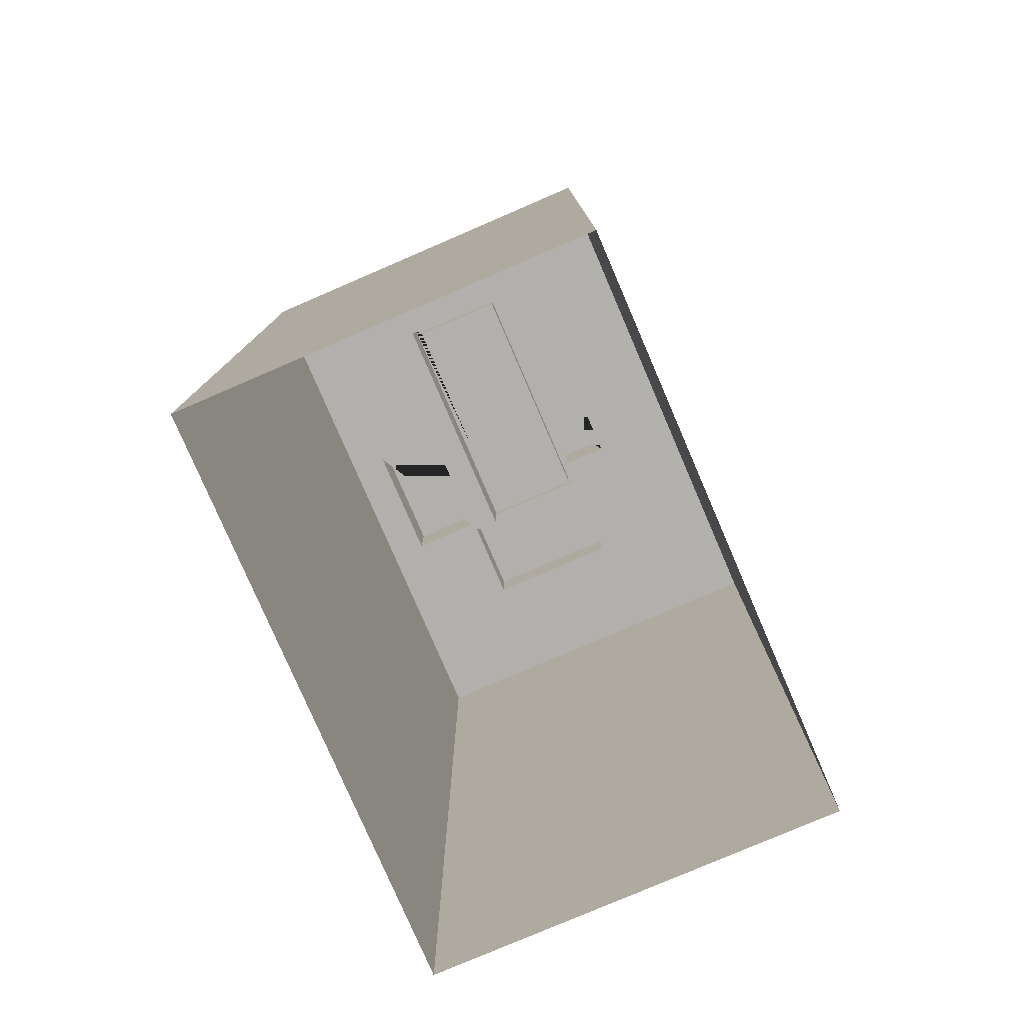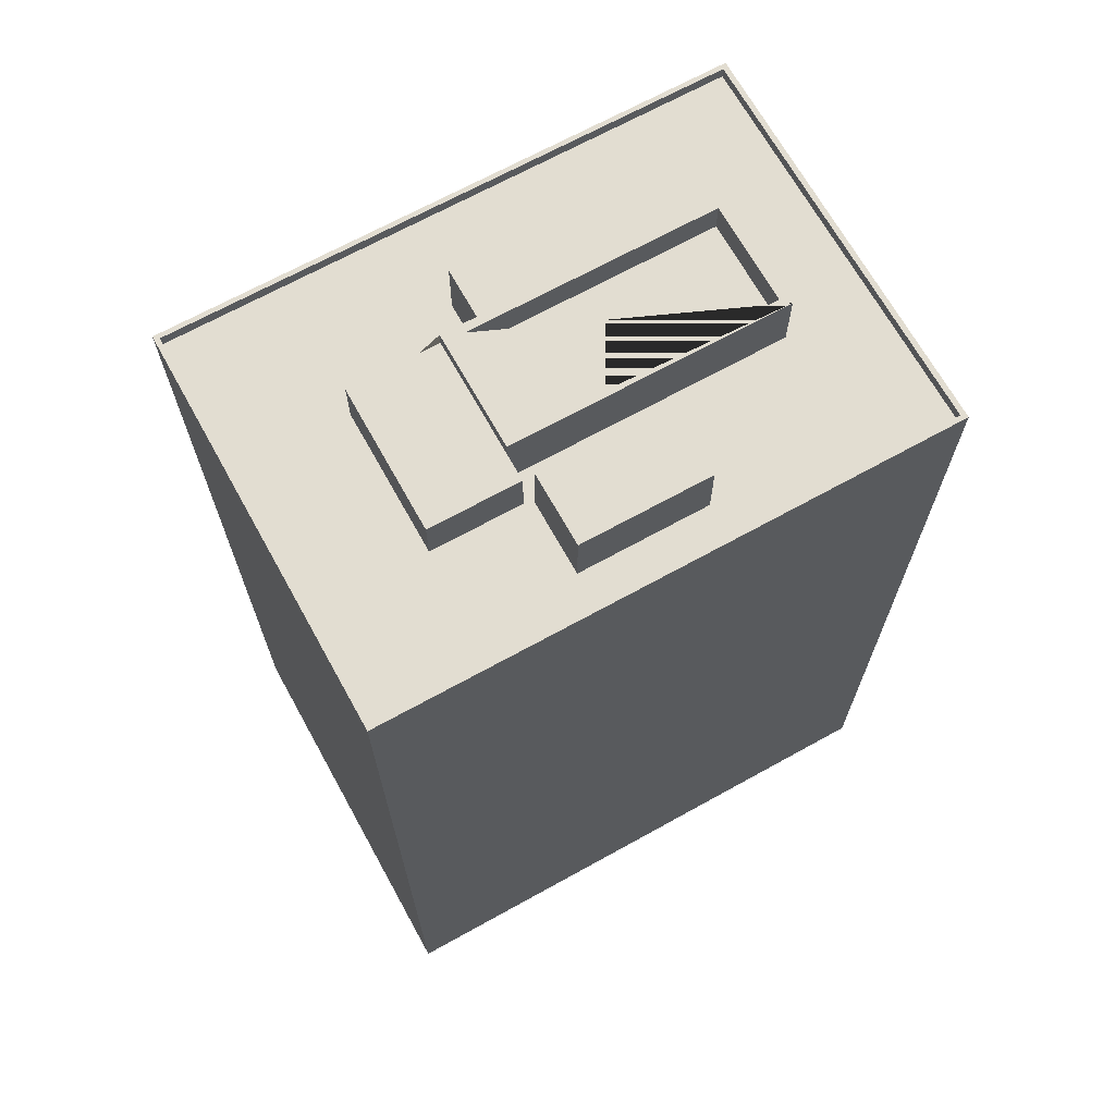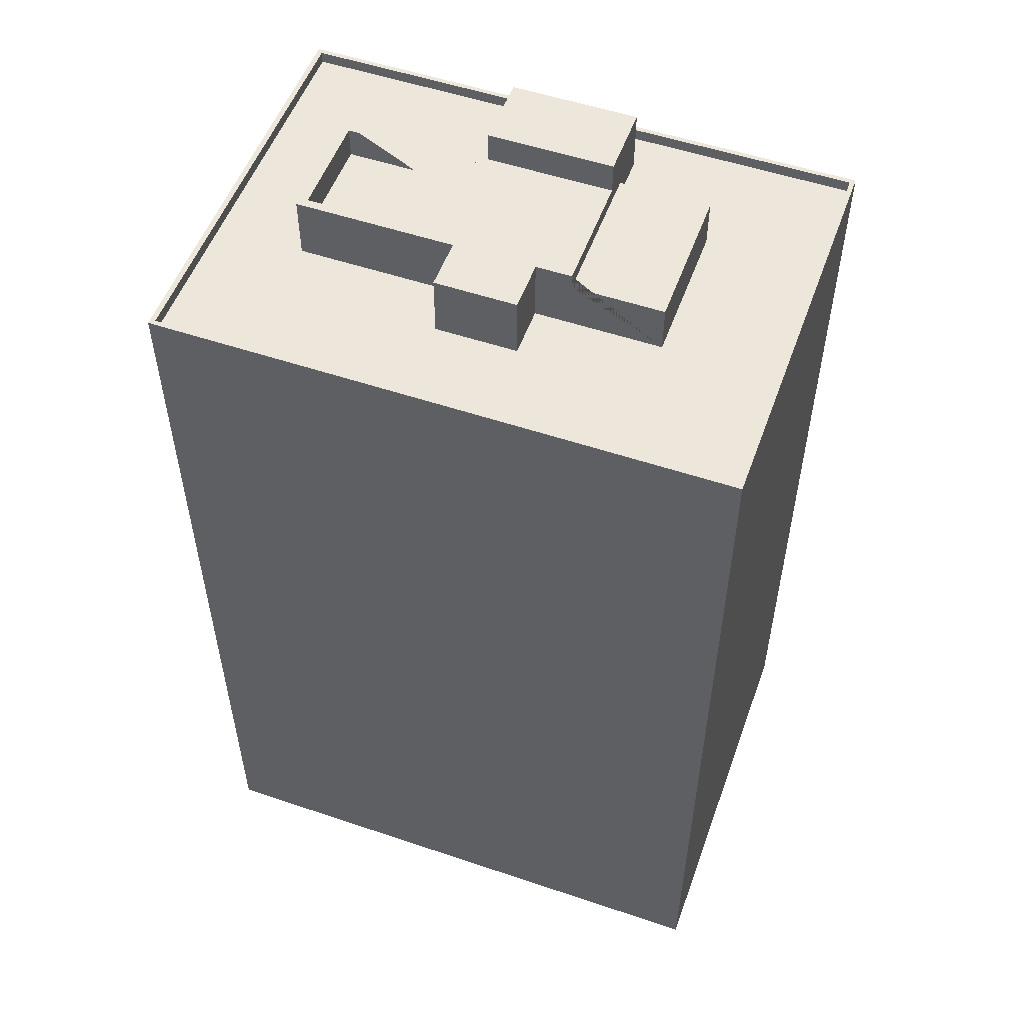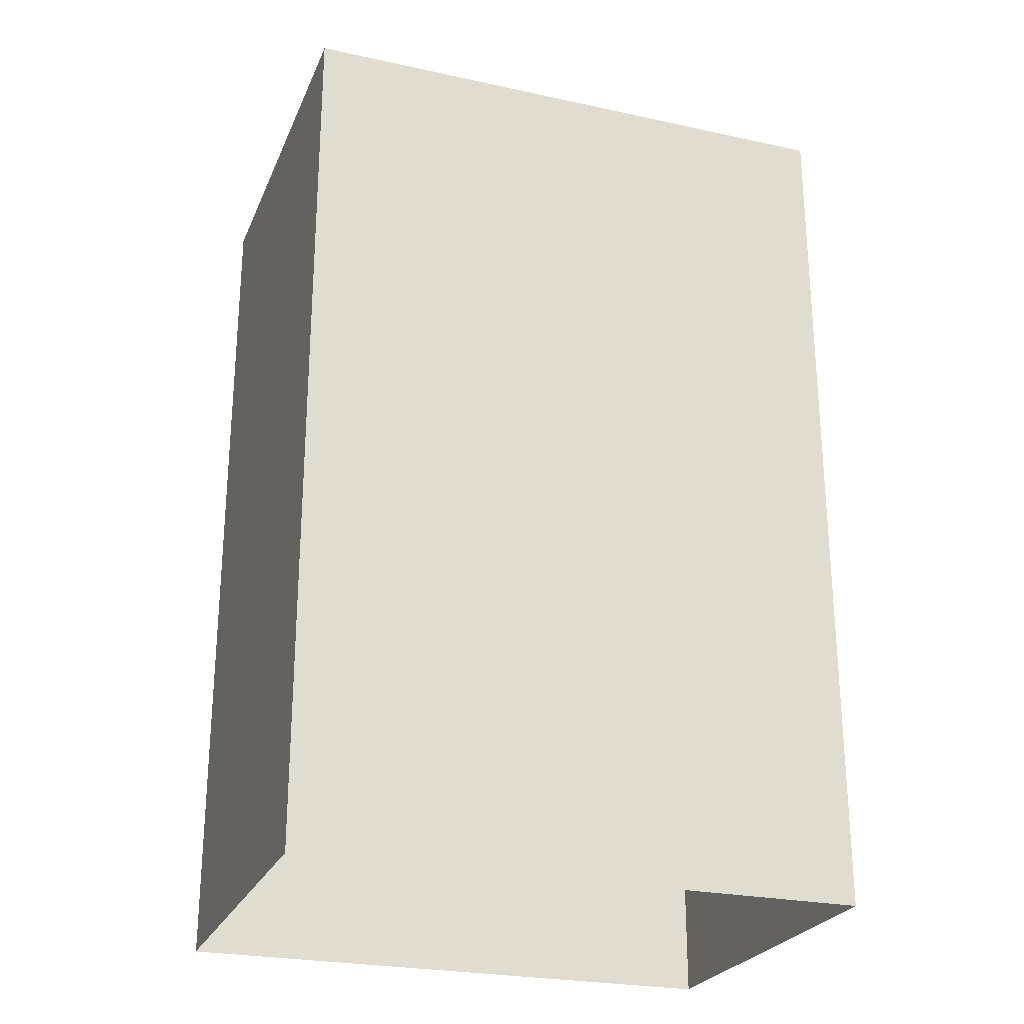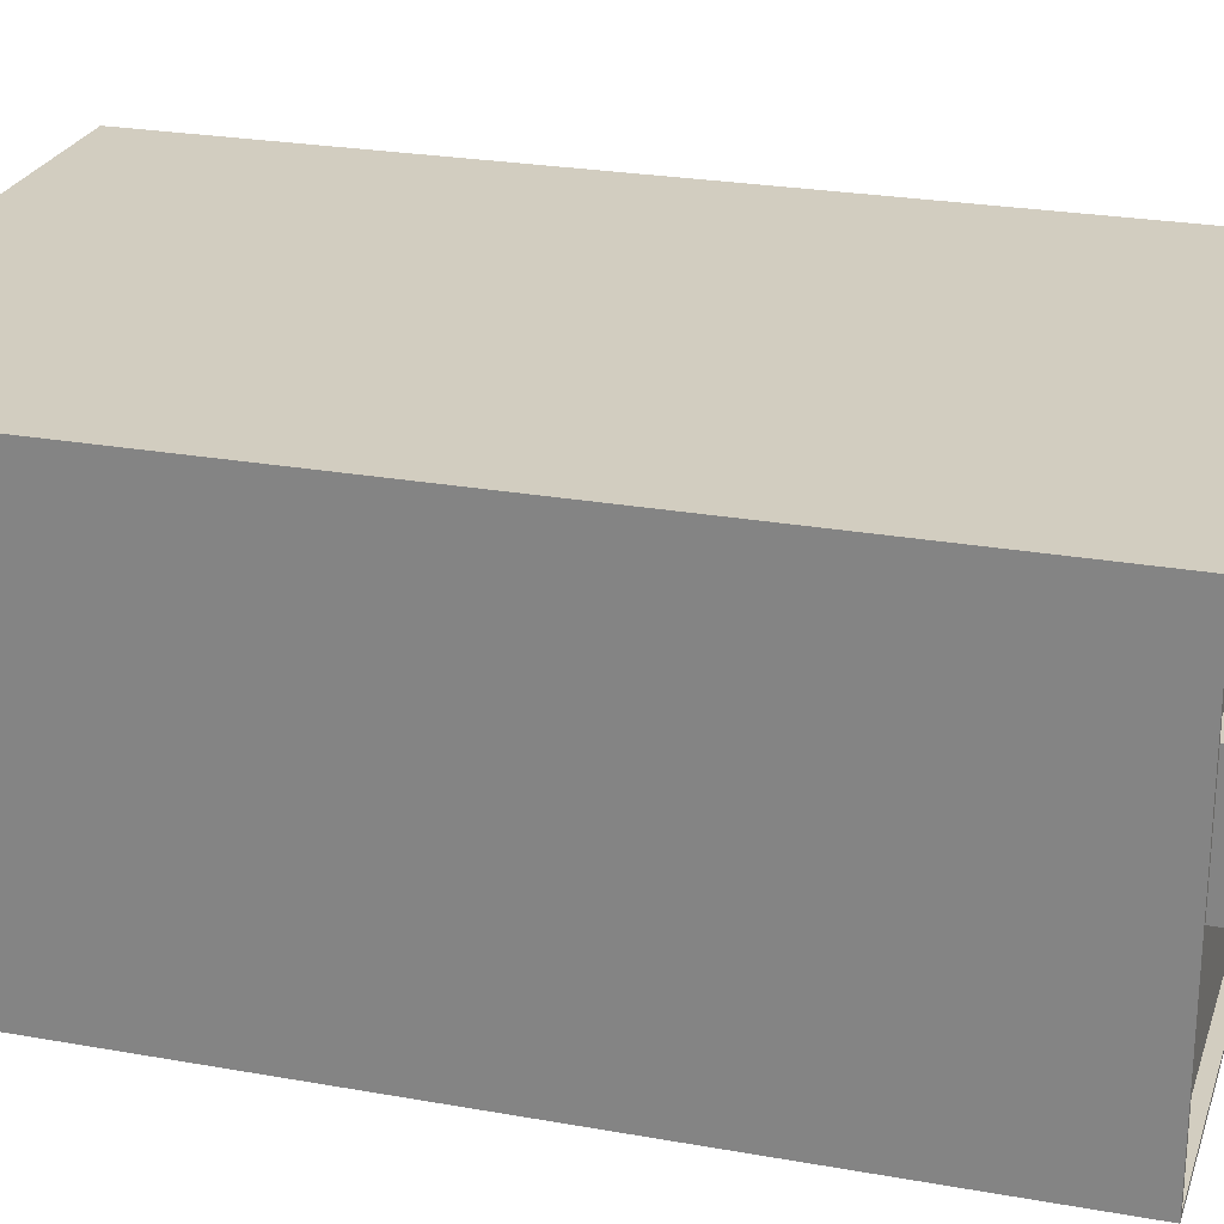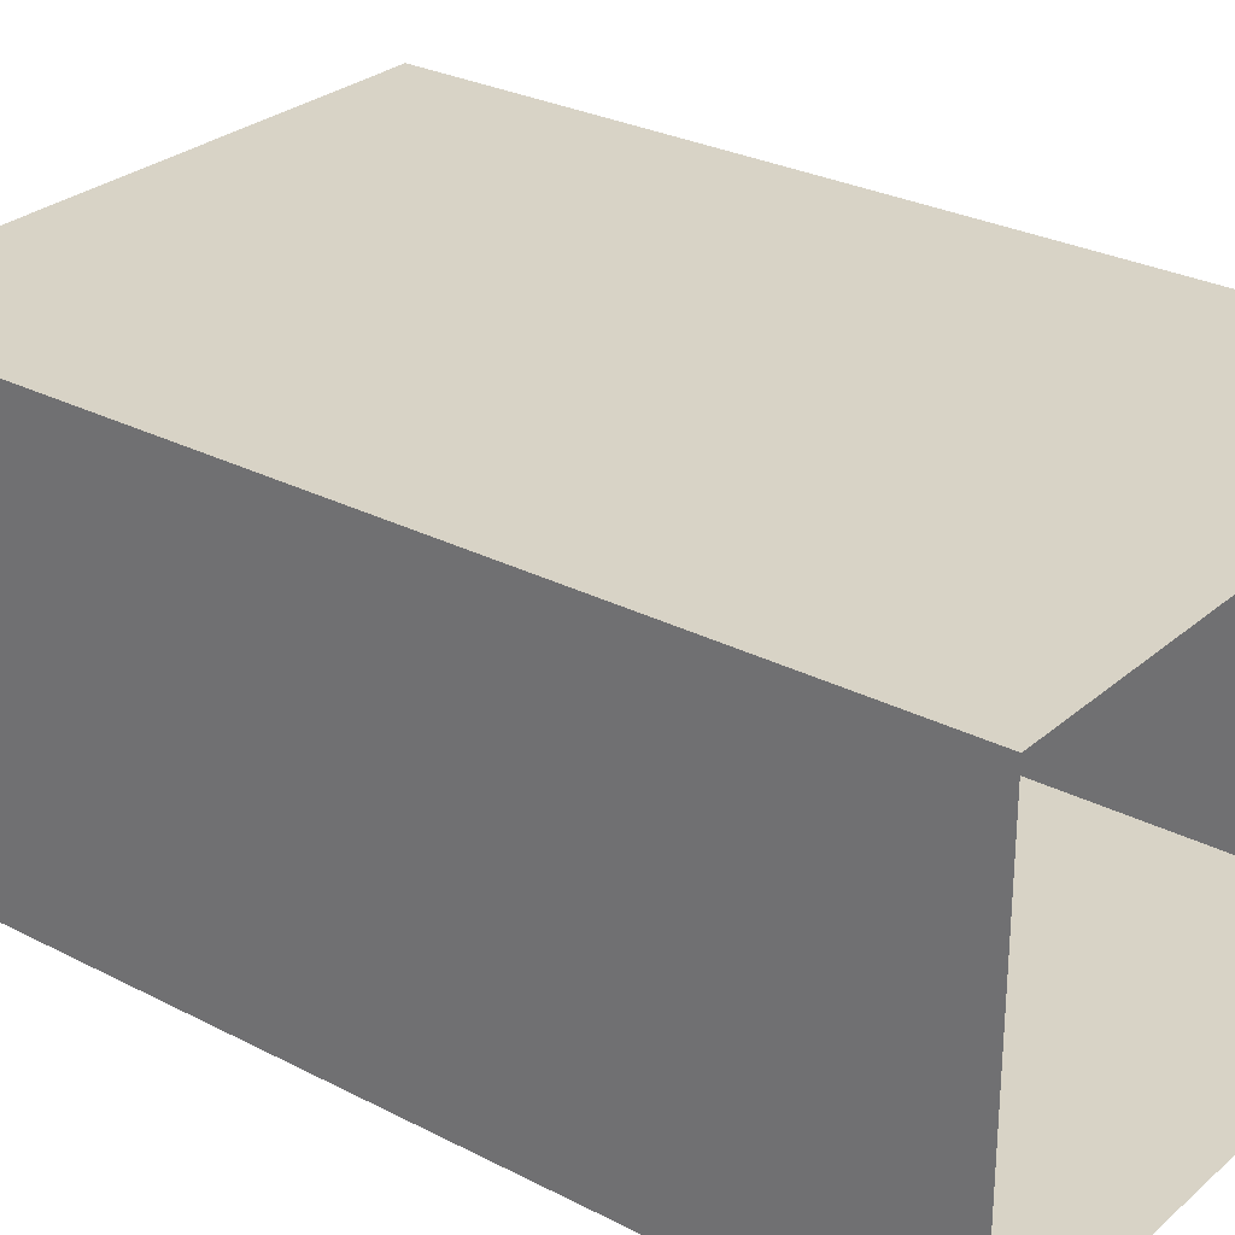
<metadata>
{"format":"obj","ext":"obj","renderer":"f3d","projection":"perspective","resolution":1024,"background":"white","views":[{"elev":-78.6,"azim":113.3,"up":"+Y"},{"elev":68.5,"azim":-29.0,"up":"+Y"},{"elev":53.5,"azim":-160.2,"up":"+Y"},{"elev":-25.3,"azim":160.7,"up":"+Y"},{"elev":24.7,"azim":106.4,"up":"+Z"},{"elev":28.2,"azim":-52.0,"up":"+Z"}]}
</metadata>
<code>
v  -1408 3953 854.9
v  1122 3953 854.9
v  -1387 3953 834.2
v  -1408 3953 -933.8
v  -1387 3953 -913.1
v  1099 3953 -913.1
v  1099 3953 834.2
v  1122 3953 -933.8
v  1122 0 854.9
v  -1408 0 854.9
v  -1408 0 -933.8
v  1122 0 -933.8
v  713.6 4180 -301.7
v  18.58 4180 -301.7
v  677.3 4180 -265.4
v  713.6 4180 216
v  -339.2 4180 -301.7
v  -458.4 4180 -265.4
v  677.3 4180 179.7
v  -458.4 4180 179.7
v  -494.7 4180 -301.7
v  -494.7 4180 216
v  -494.7 4115 216
v  713.6 3901 216
v  -494.7 3901 216
v  713.6 3901 -301.7
v  18.58 3901 -301.7
v  -891.2 3901 -301.7
v  -494.7 4115 -301.7
v  -339.2 3901 -301.7
v  -891.2 4115 -301.7
v  18.58 4180 -522.9
v  -339.2 4180 -522.9
v  18.58 3901 -522.9
v  -339.2 3901 -522.9
v  -891.2 3901 335.5
v  -891.2 4115 335.5
v  -494.7 3901 335.5
v  -494.7 4115 335.5
v  -456.4 4180 352.9
v  -456.4 4180 675.3
v  106.7 4180 675.3
v  106.7 4180 352.9
v  106.7 3901 352.9
v  -456.4 3901 352.9
v  -456.4 3901 675.3
v  106.7 3901 675.3
v  -458.4 4042 -265.4
v  -458.4 4042 179.7
v  677.3 4042 179.7
v  677.3 4042 -265.4
v  -1387 3901 -913.1
v  1099 3901 -913.1
v  -1387 3901 834.2
v  1099 3901 834.2
g CPL
f 1 2 3 4
f 5 6 4 3
f 2 6 7 3
f 8 4 6 2
f 9 2 1 10
f 10 1 4 11
f 11 4 8 12
f 13 14 15 16
f 15 14 17 18
f 16 15 19 20
f 16 20 21 22
f 21 20 18 17
f 22 23 24 16
f 25 24 23
f 24 26 13 16
f 26 27 14 13
f 21 17 28 29
f 28 17 30
f 31 29 28
f 14 32 33 17
f 27 34 32 14
f 34 35 33 32
f 35 30 17 33
f 28 36 37 31
f 36 38 39 37
f 38 25 23 39
f 37 39 23 31
f 29 31 23
f 21 29 23 22
f 40 41 42 43
f 44 45 40 43
f 45 46 41 40
f 46 47 42 41
f 47 44 43 42
f 48 49 50 51
f 51 15 18 48
f 20 49 48 18
f 19 50 49 20
f 15 51 50 19
f 52 28 35 53
f 35 34 27 53
f 26 24 53 27
f 25 38 45 24
f 45 38 54 46
f 54 36 28 52
f 55 53 24 47
f 36 54 38
f 30 35 28
f 55 47 46 54
f 45 44 47 24
f 3 54 52 5
f 7 55 54 3
f 6 53 55 7
f 5 52 53 6
f 12 8 2 9

</code>
